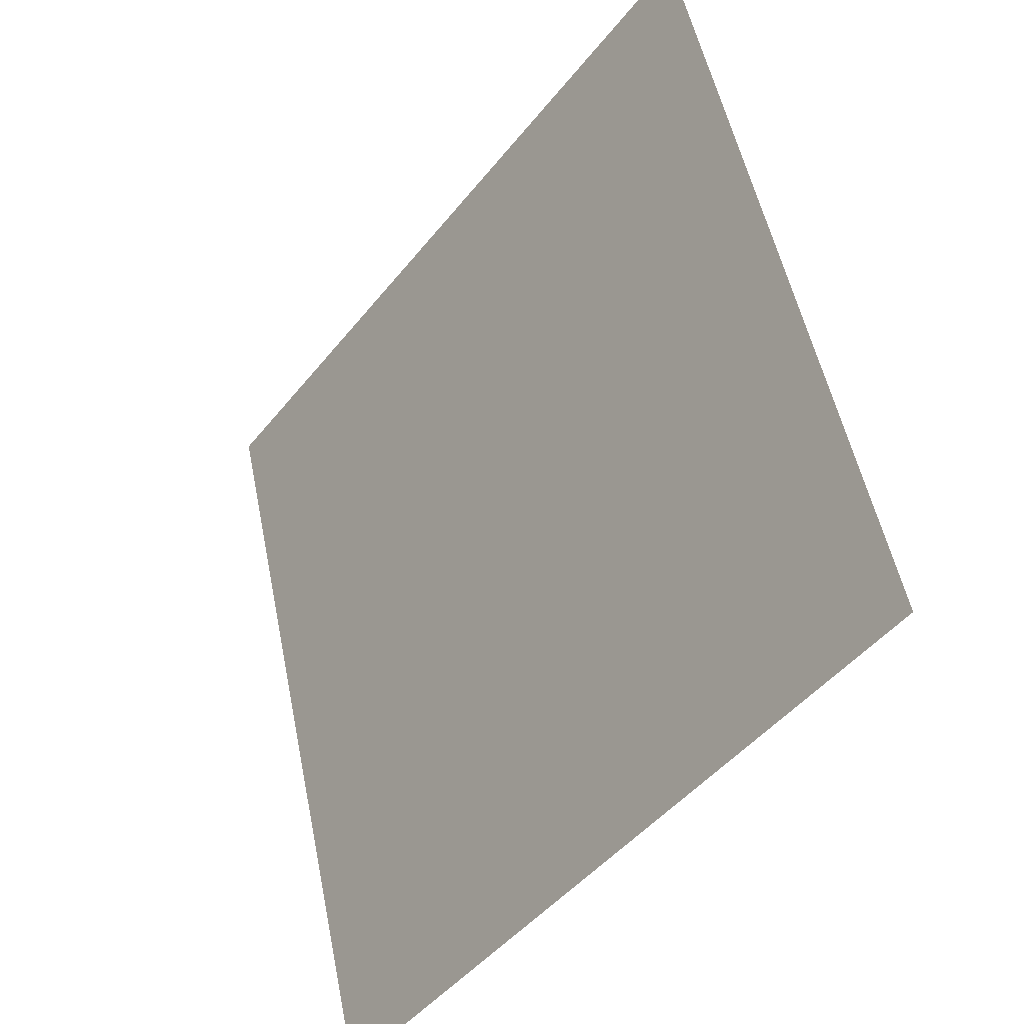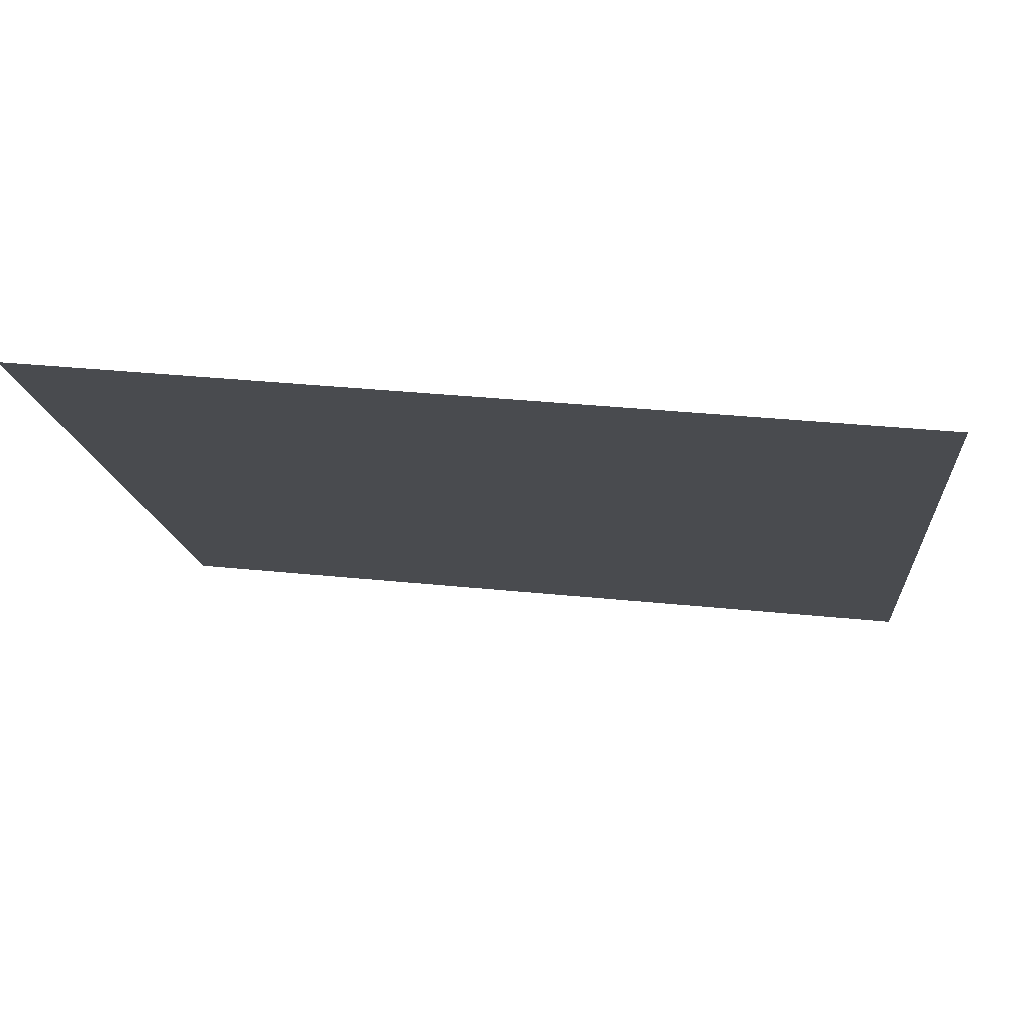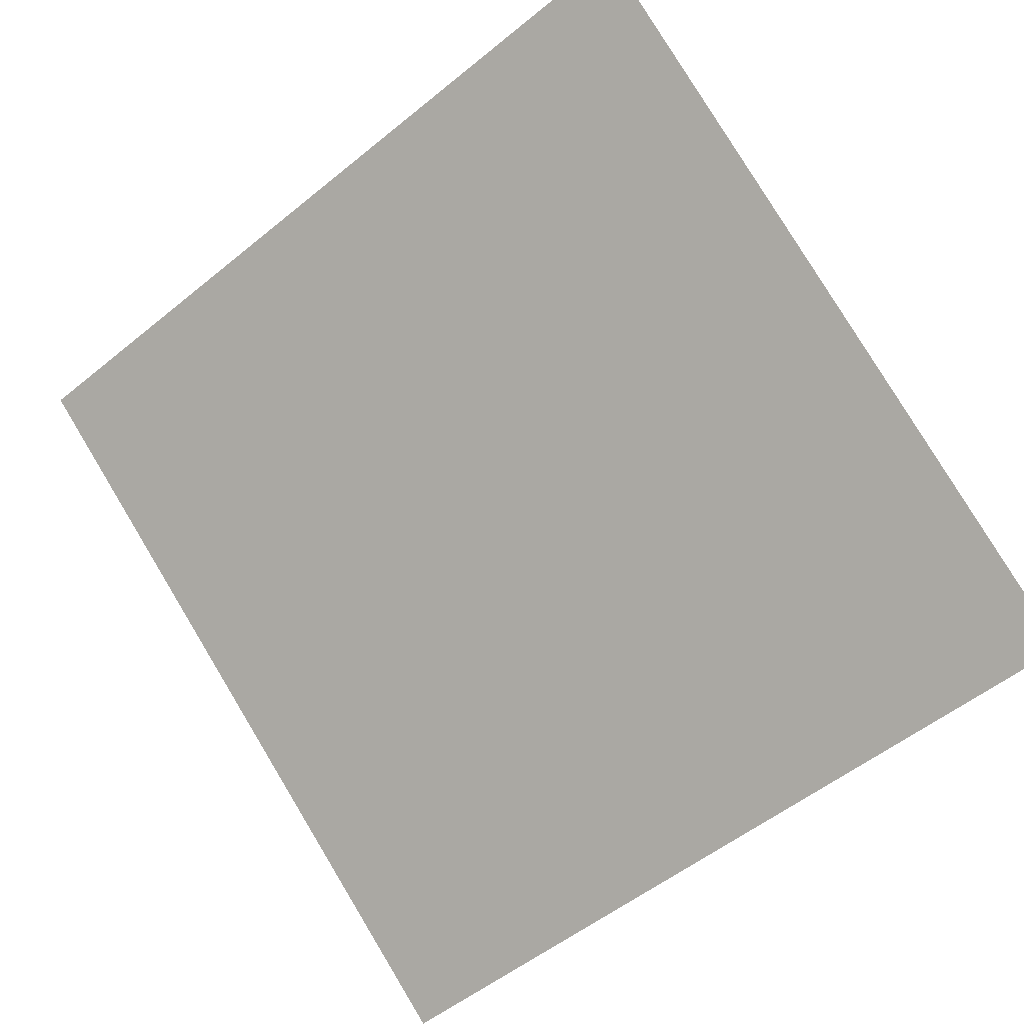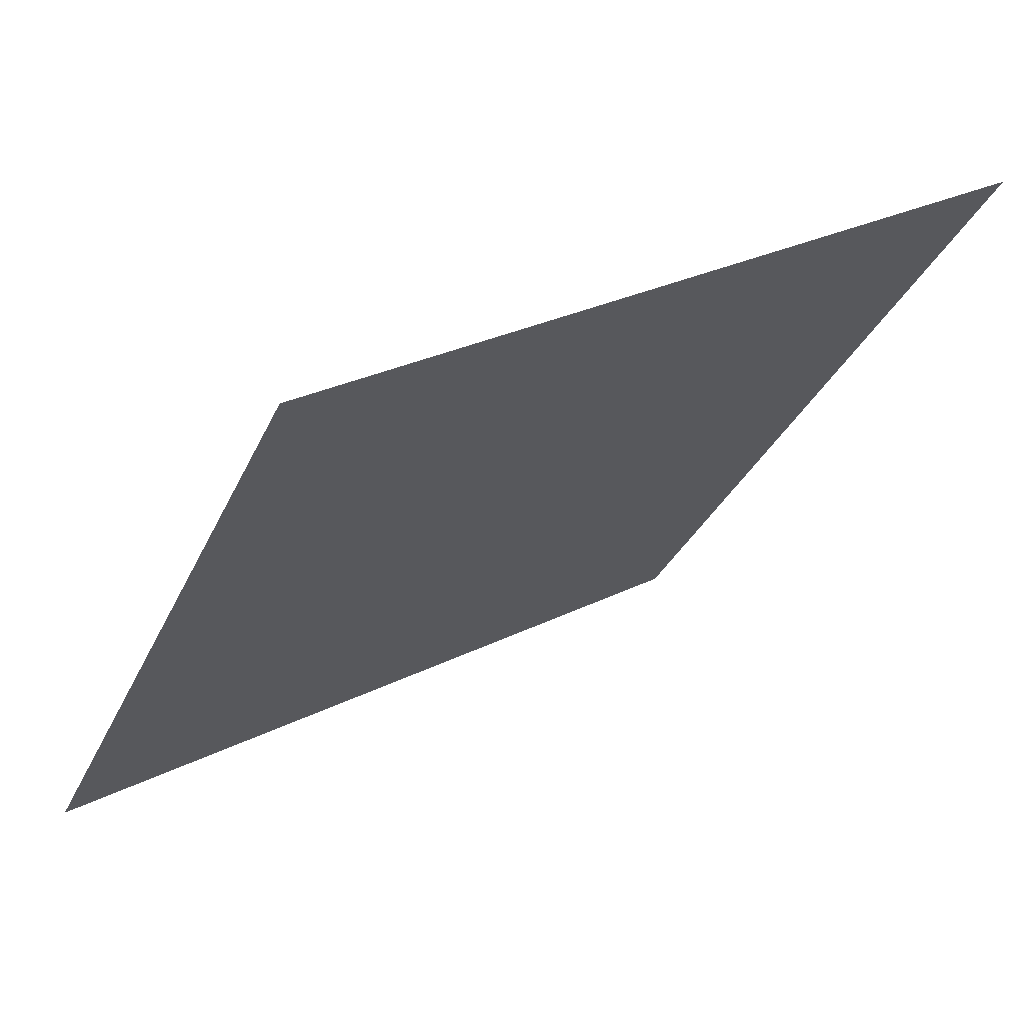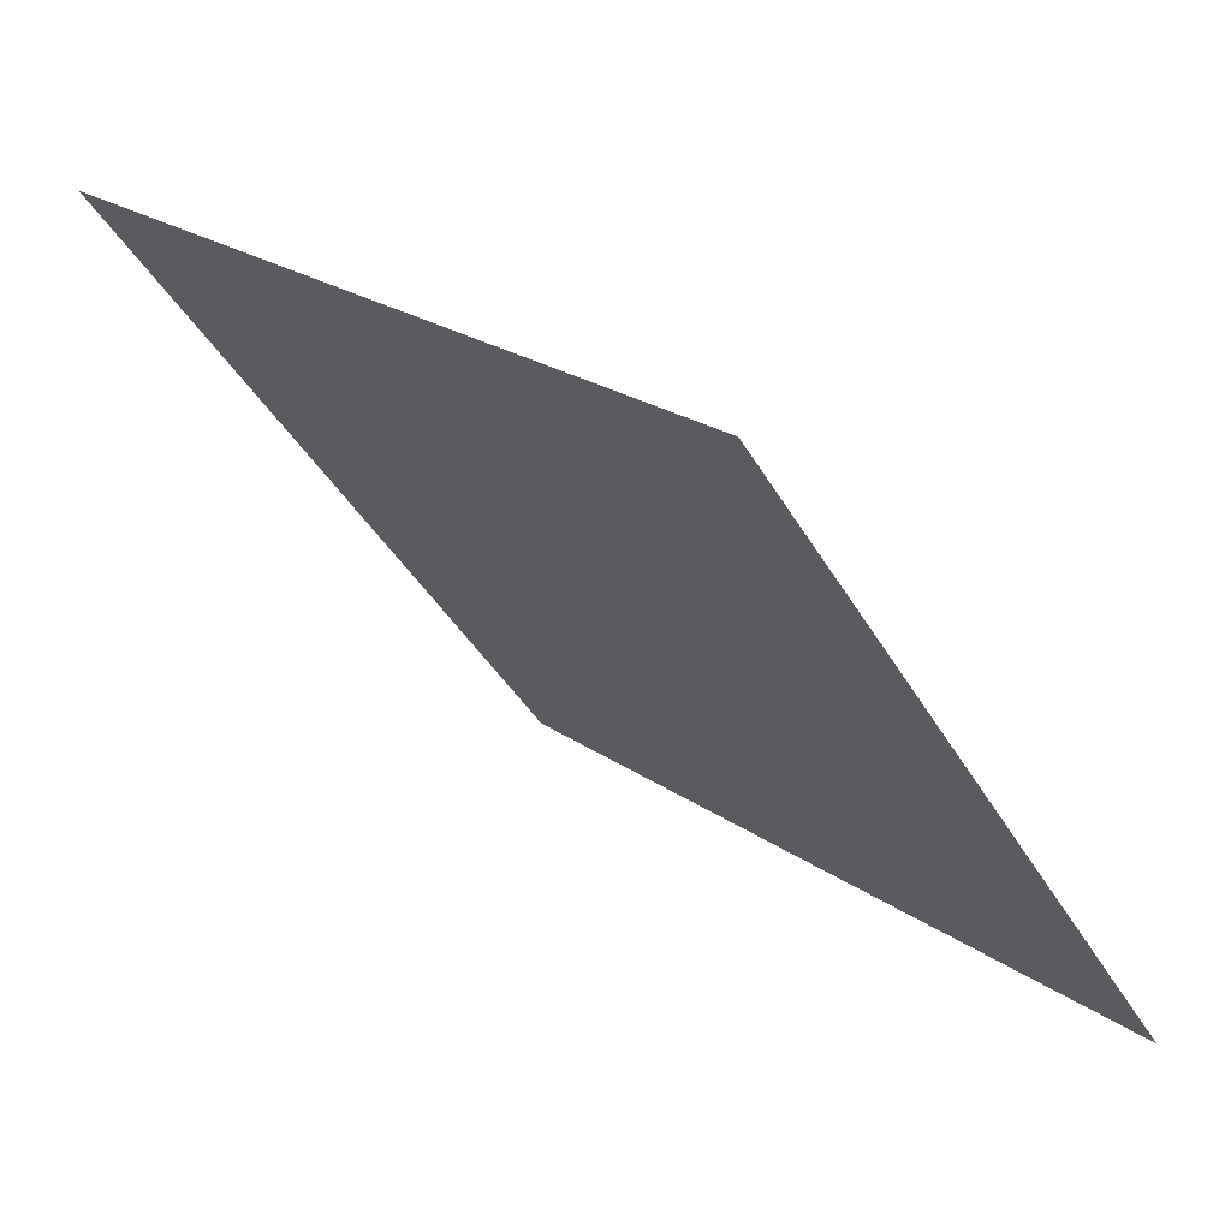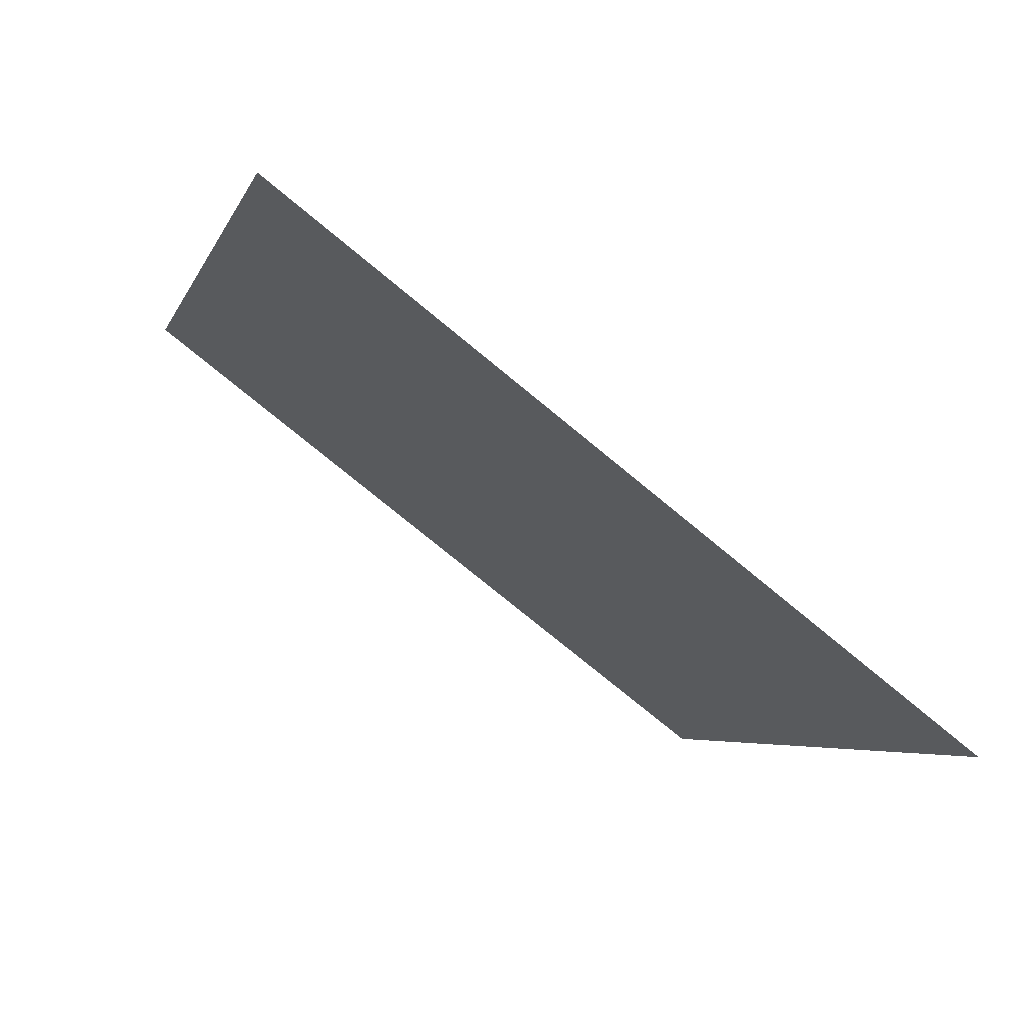
<metadata>
{"format":"obj","ext":"obj","renderer":"f3d","projection":"perspective","resolution":1024,"background":"white","views":[{"elev":52.0,"azim":77.3,"up":"+Z"},{"elev":39.8,"azim":-173.8,"up":"+Z"},{"elev":-55.7,"azim":41.5,"up":"+Y"},{"elev":27.4,"azim":141.4,"up":"+Z"},{"elev":23.9,"azim":-131.8,"up":"+Z"},{"elev":-6.2,"azim":76.1,"up":"+Y"}]}
</metadata>
<code>
v -0.0843 0.8155 0.5447
v -0.09086 0.8156 0.5448
v -0.09074 0.8196 0.55
v -0.08418 0.8194 0.55
f 4 3 2 1

</code>
